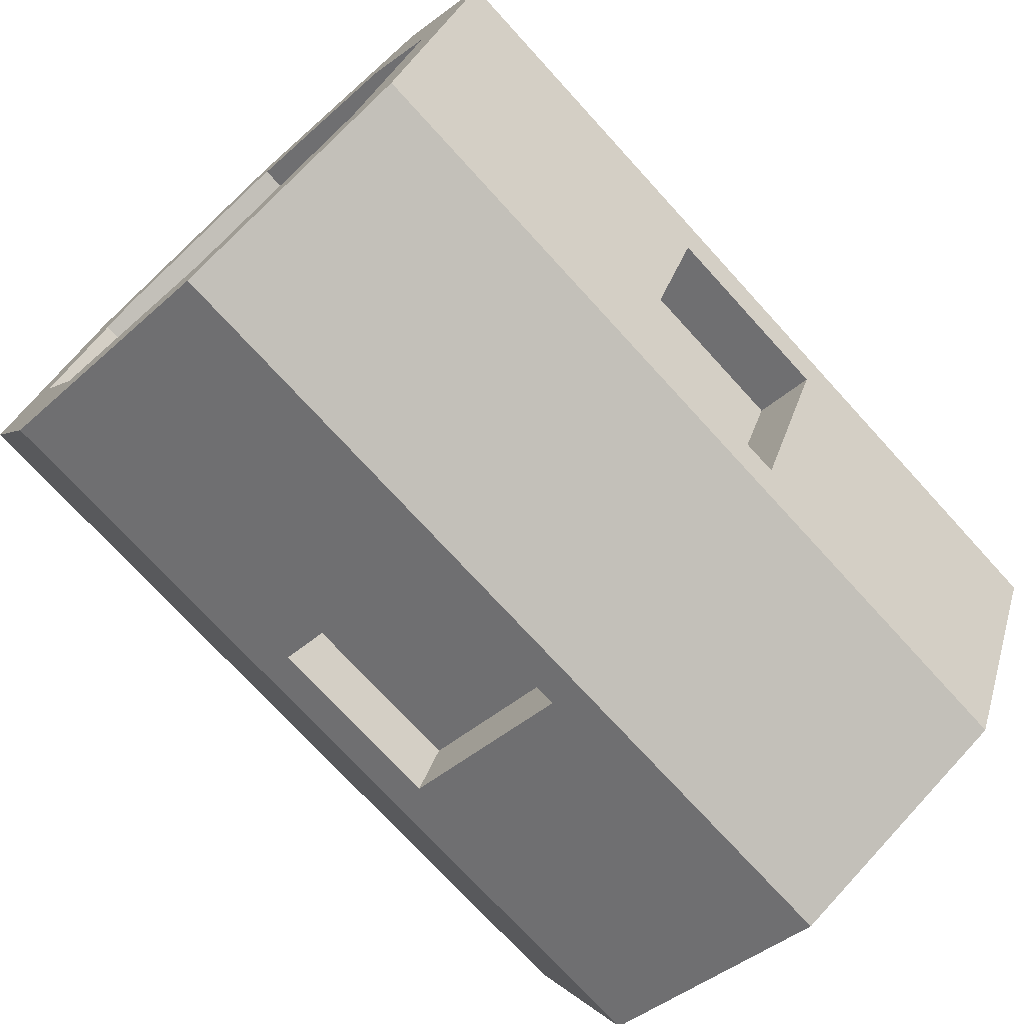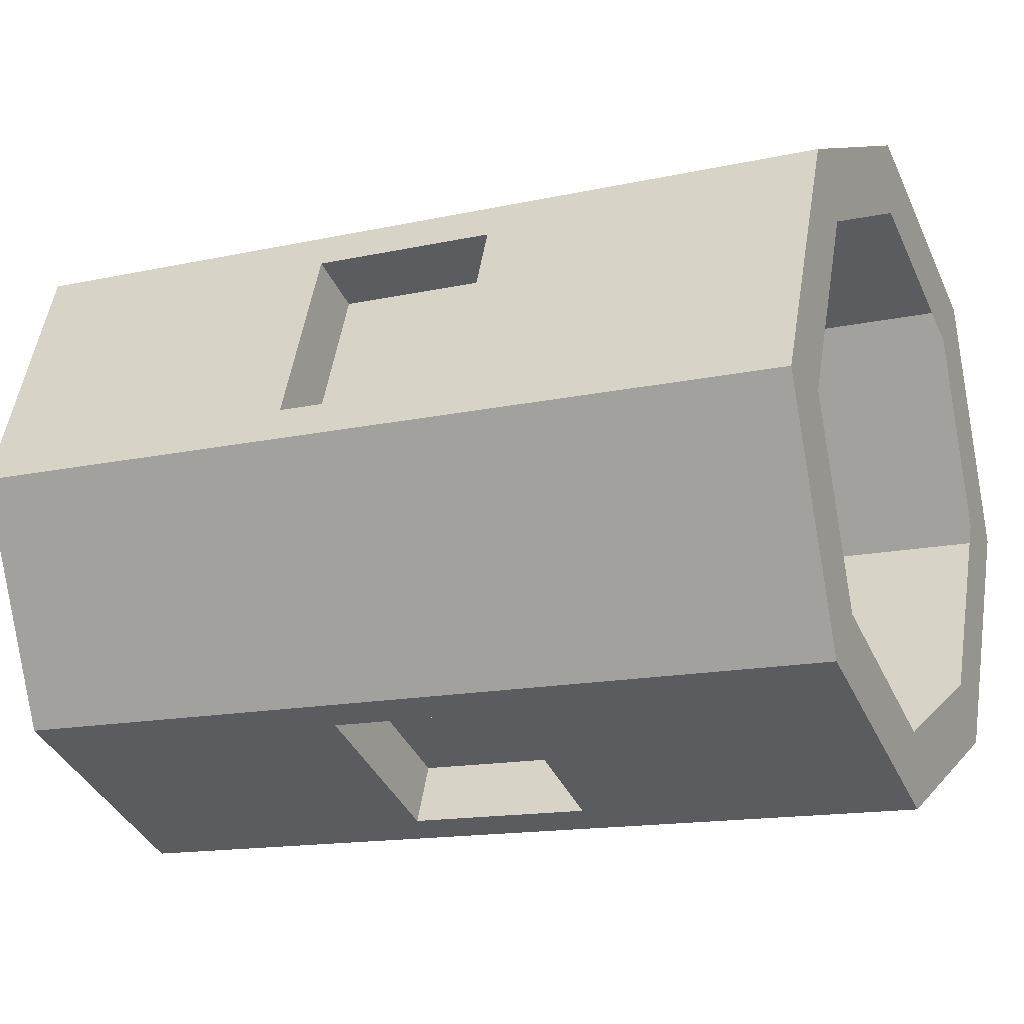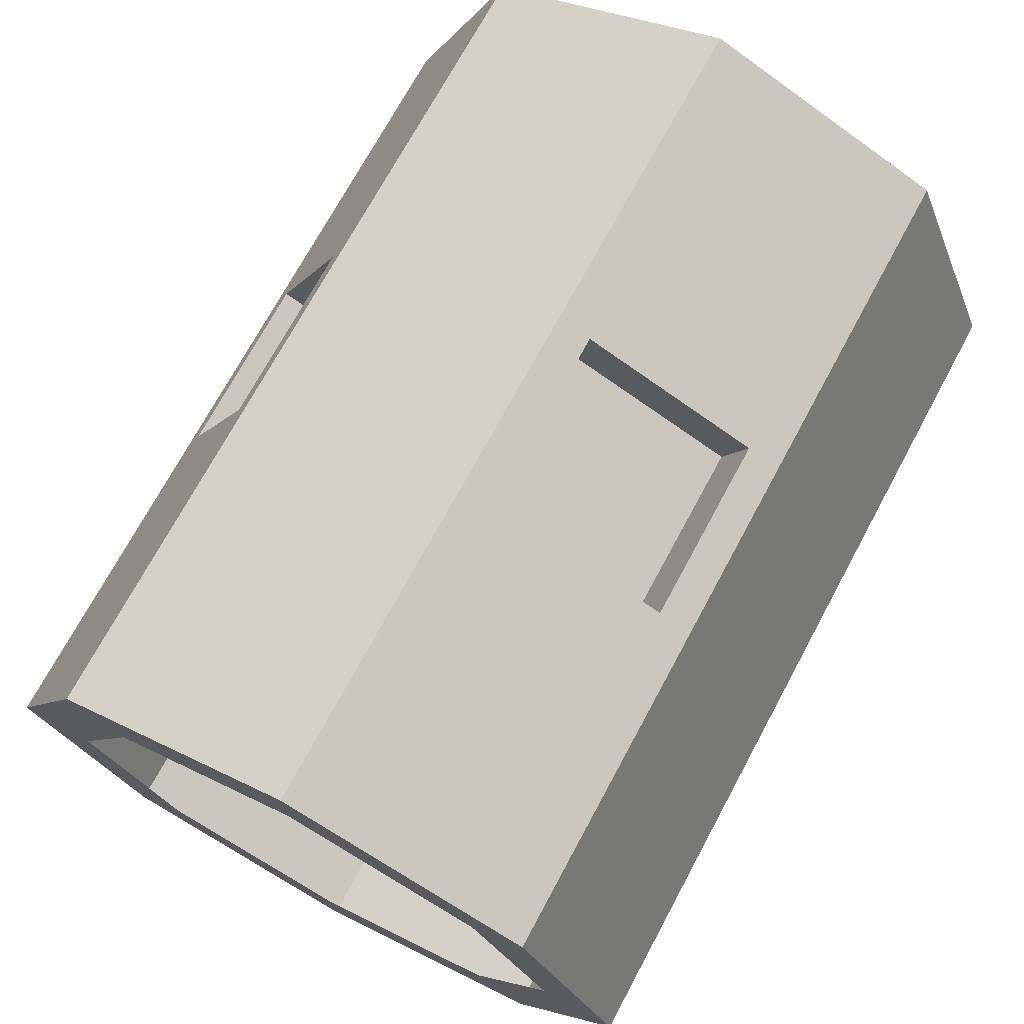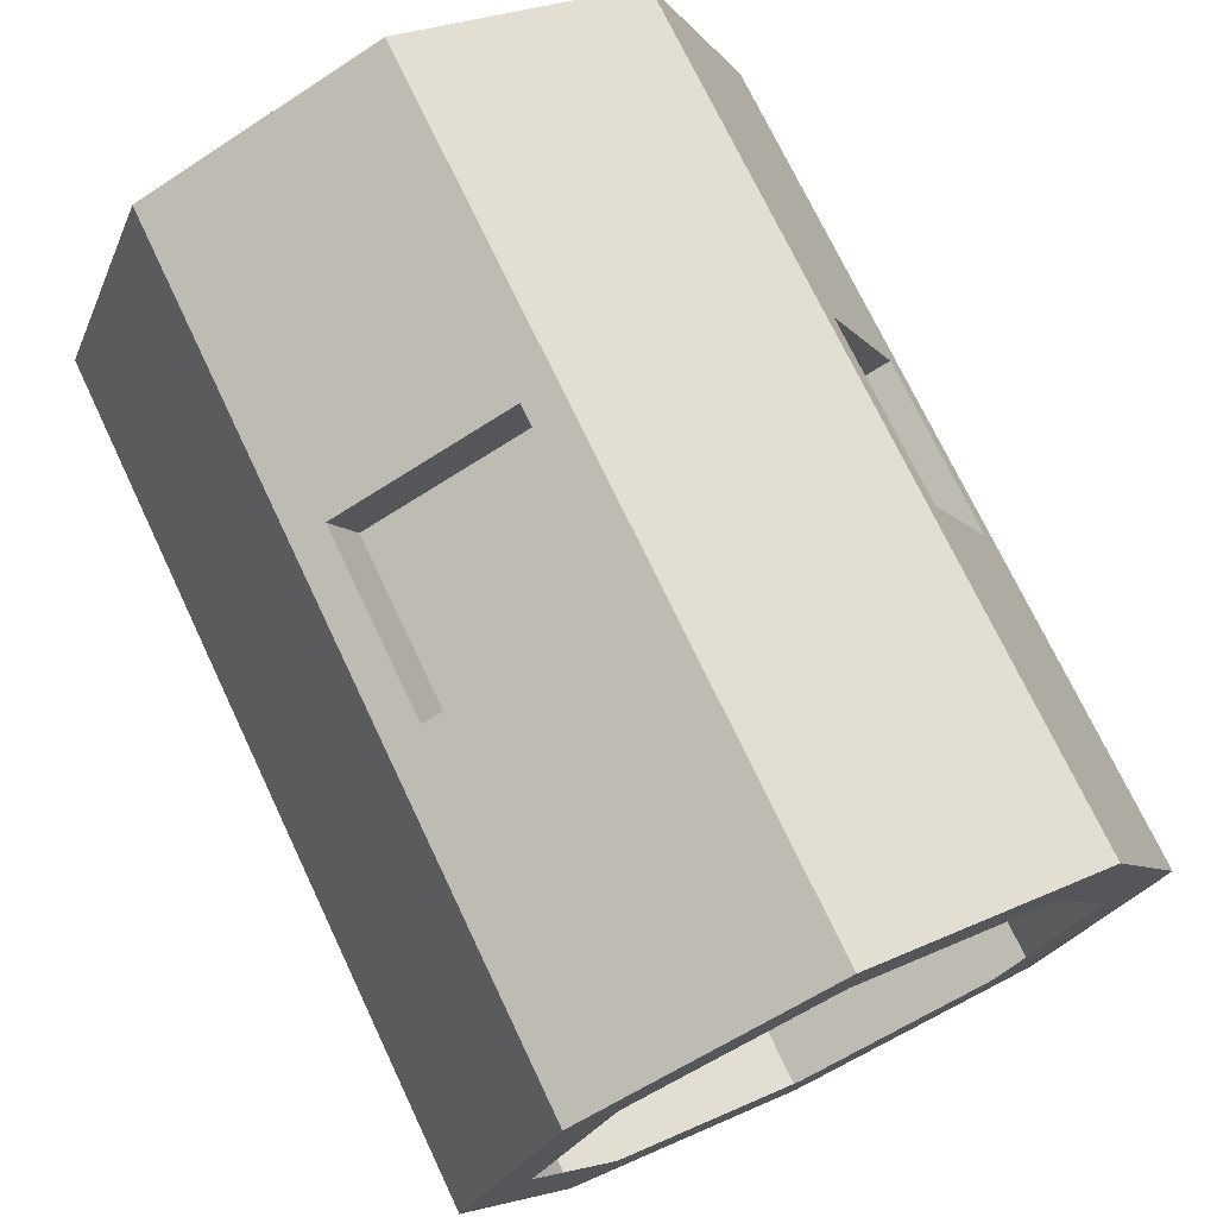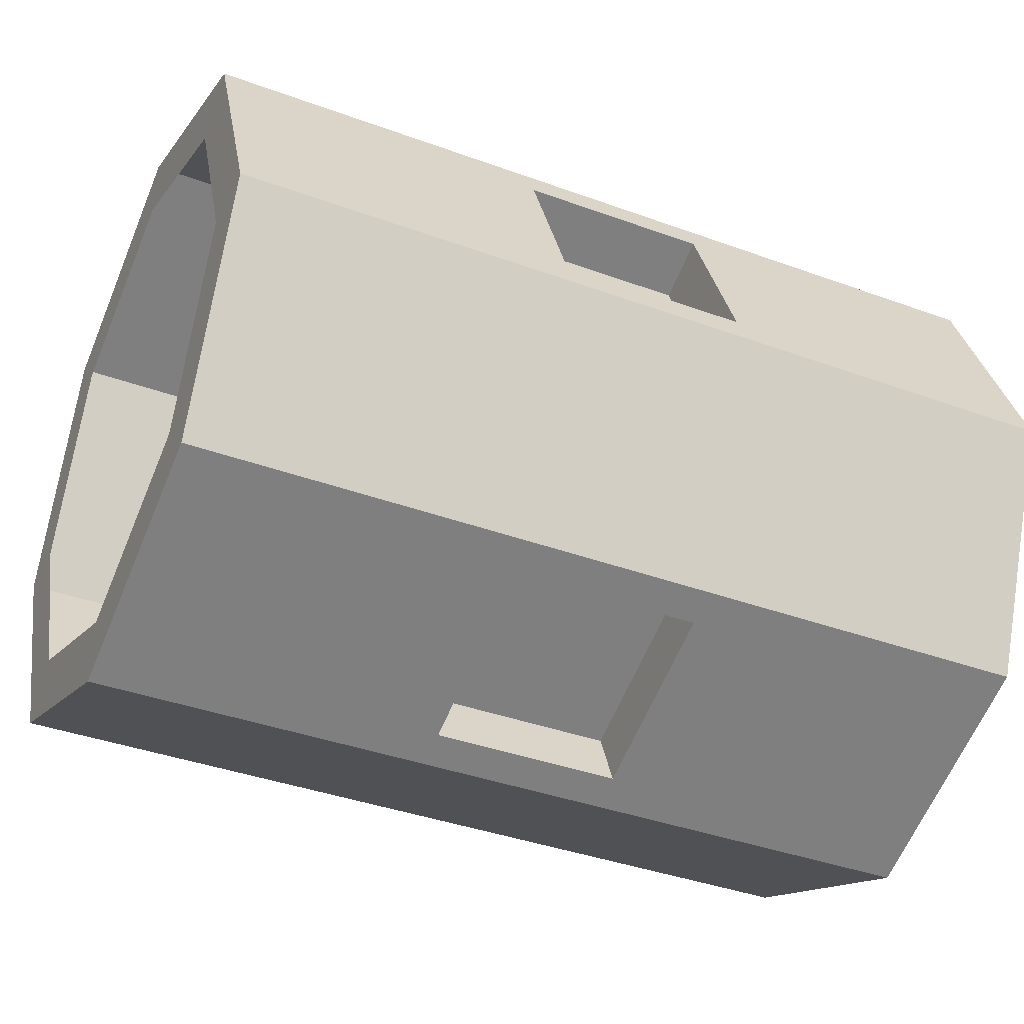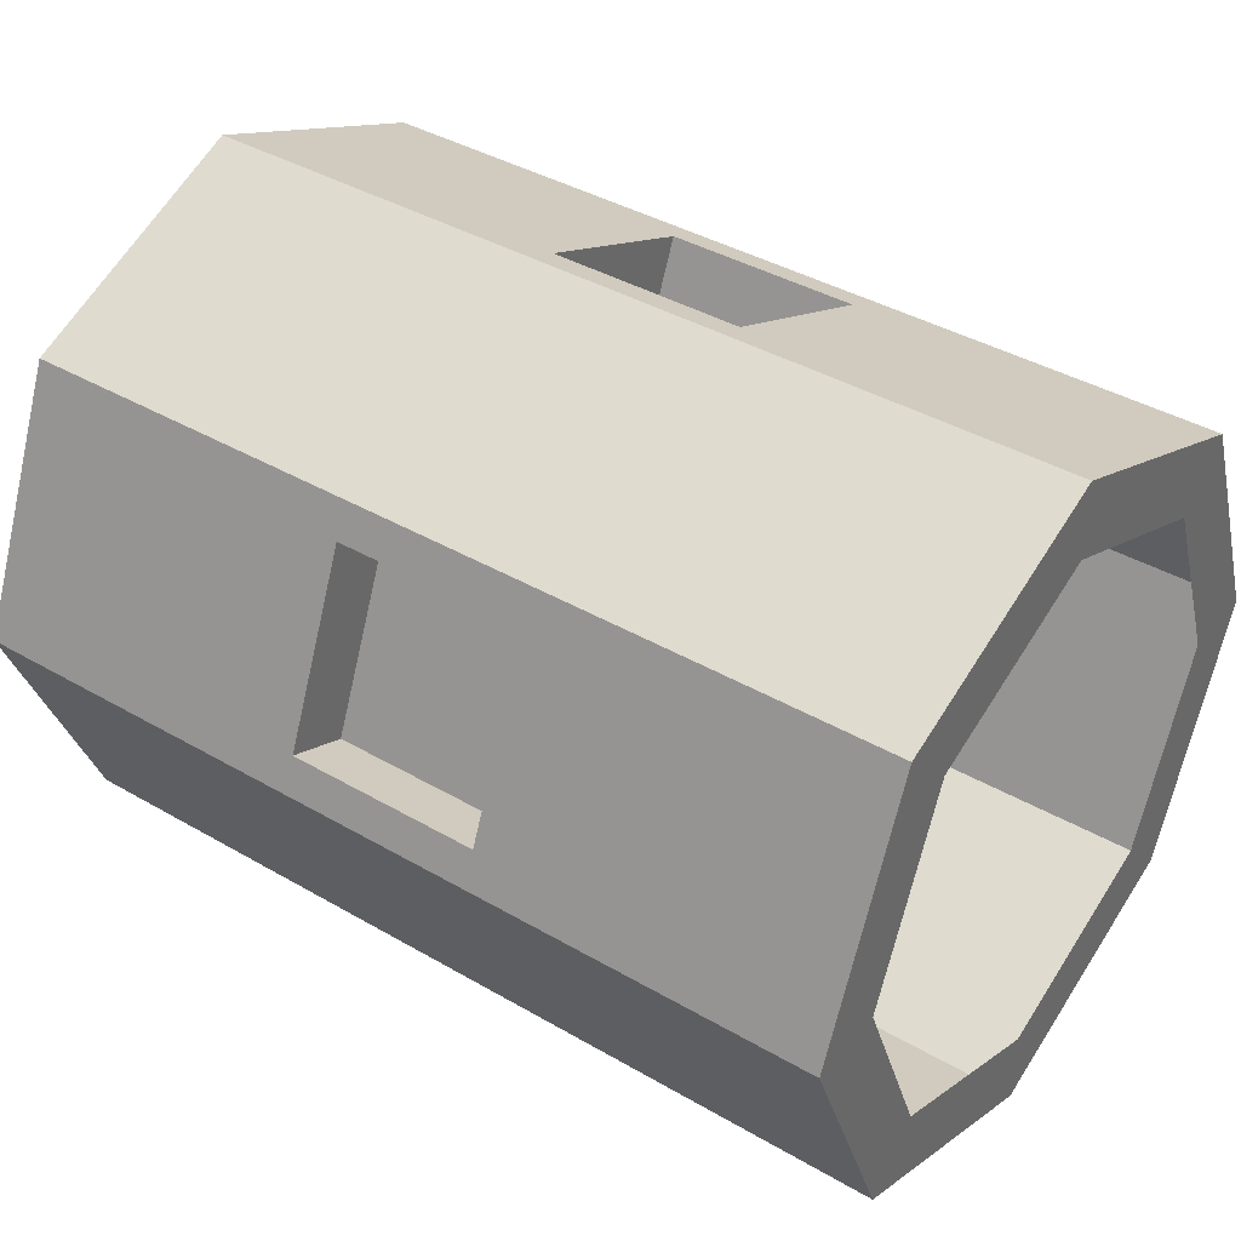
<metadata>
{"format":"obj","ext":"obj","renderer":"f3d","projection":"perspective","resolution":1024,"background":"white","views":[{"elev":-73.5,"azim":-47.6,"up":"+Y"},{"elev":-14.9,"azim":-154.8,"up":"+Y"},{"elev":72.2,"azim":-61.6,"up":"+Y"},{"elev":73.1,"azim":64.6,"up":"+Z"},{"elev":-38.7,"azim":155.3,"up":"+Z"},{"elev":39.8,"azim":-144.2,"up":"+Y"}]}
</metadata>
<code>
g default
v 1.446 1.275 1.275
v 1.446 -0 1.802
v 1.446 -1.275 1.275
v 1.446 -1.802 -0
v 1.446 -1.275 -1.275
v 1.446 -0 -1.802
v 1.446 1.275 -1.275
v 1.446 1.802 -0
v -4.159 1.585 1.585
v -4.159 -0 2.242
v -4.159 -1.585 1.585
v -4.159 -2.242 -0
v -4.159 -1.585 -1.585
v -4.159 -0 -2.242
v -4.159 1.585 -1.585
v -4.159 2.242 -0
v 1.446 1.585 1.585
v 1.446 -0 2.242
v 1.446 -1.585 1.585
v 1.446 -2.242 -0
v 1.446 -1.585 -1.585
v 1.446 -0 -2.242
v 1.446 1.585 -1.585
v 1.446 2.242 -0
v -2.759 1.585 1.585
v 0.03951 1.585 1.585
v -2.759 -0 2.242
v 0.03951 -0 2.242
v -2.759 -1.585 1.585
v 0.03951 -1.585 1.585
v -2.759 -2.242 -0
v 0.03951 -2.242 -0
v -2.759 -1.585 -1.585
v 0.03951 -1.585 -1.585
v -2.759 -0 -2.242
v 0.03951 -0 -2.242
v -2.759 1.585 -1.585
v 0.03951 1.585 -1.585
v -2.759 2.242 -0
v 0.03951 2.242 -0
v -1.971 1.675 1.368
v -0.7486 1.675 1.368
v -0.7486 2.152 0.2169
v -1.971 2.152 0.2169
v -1.971 -0.2169 2.152
v -0.7486 -0.2169 2.152
v -1.971 -1.368 1.675
v -0.7486 -1.368 1.675
v -1.971 -2.152 -0.2169
v -0.7486 -2.152 -0.2169
v -1.971 -1.675 -1.368
v -0.7486 -1.675 -1.368
v -1.971 0.2169 -2.152
v -0.7486 0.2169 -2.152
v -1.971 1.368 -1.675
v -0.7486 1.368 -1.675
v -1.971 1.293 1.21
v -0.7486 1.293 1.21
v -0.7486 1.77 0.05866
v -1.971 1.77 0.05866
v -1.971 -0.05866 1.77
v -0.7486 -0.05866 1.77
v -1.971 -1.21 1.293
v -0.7486 -1.21 1.293
v -1.971 -1.77 -0.05866
v -0.7486 -1.77 -0.05866
v -1.971 -1.293 -1.21
v -0.7486 -1.293 -1.21
v -1.971 0.05866 -1.77
v -0.7486 0.05866 -1.77
v -1.971 1.21 -1.293
v -0.7486 1.21 -1.293
v -4.159 1.24 1.24
v -4.159 -0 1.753
v -4.159 -1.24 1.24
v -4.159 -1.753 -0
v -4.159 -1.24 -1.24
v -4.159 -0 -1.753
v -4.159 1.24 -1.24
v -4.159 1.753 -0
g polySurface18 pCylinder2 group1
f 73 74 10 9
f 74 75 11 10
f 75 76 12 11
f 76 77 13 12
f 77 78 14 13
f 78 79 15 14
f 79 80 16 15
f 80 73 9 16
f 2 1 17 18
f 3 2 18 19
f 4 3 19 20
f 5 4 20 21
f 6 5 21 22
f 7 6 22 23
f 8 7 23 24
f 1 8 24 17
f 57 58 59 60
f 26 25 27 28
f 62 61 63 64
f 30 29 31 32
f 66 65 67 68
f 34 33 35 36
f 70 69 71 72
f 38 37 39 40
f 27 25 9 10
f 29 27 10 11
f 31 29 11 12
f 33 31 12 13
f 35 33 13 14
f 37 35 14 15
f 39 37 15 16
f 25 39 16 9
f 18 17 26 28
f 19 18 28 30
f 20 19 30 32
f 21 20 32 34
f 22 21 34 36
f 23 22 36 38
f 24 23 38 40
f 17 24 40 26
f 25 26 42 41
f 26 40 43 42
f 40 39 44 43
f 39 25 41 44
f 28 27 45 46
f 27 29 47 45
f 29 30 48 47
f 30 28 46 48
f 32 31 49 50
f 31 33 51 49
f 33 34 52 51
f 34 32 50 52
f 36 35 53 54
f 35 37 55 53
f 37 38 56 55
f 38 36 54 56
f 41 42 58 57
f 42 43 59 58
f 43 44 60 59
f 44 41 57 60
f 46 45 61 62
f 45 47 63 61
f 47 48 64 63
f 48 46 62 64
f 50 49 65 66
f 49 51 67 65
f 51 52 68 67
f 52 50 66 68
f 54 53 69 70
f 53 55 71 69
f 55 56 72 71
f 56 54 70 72

</code>
